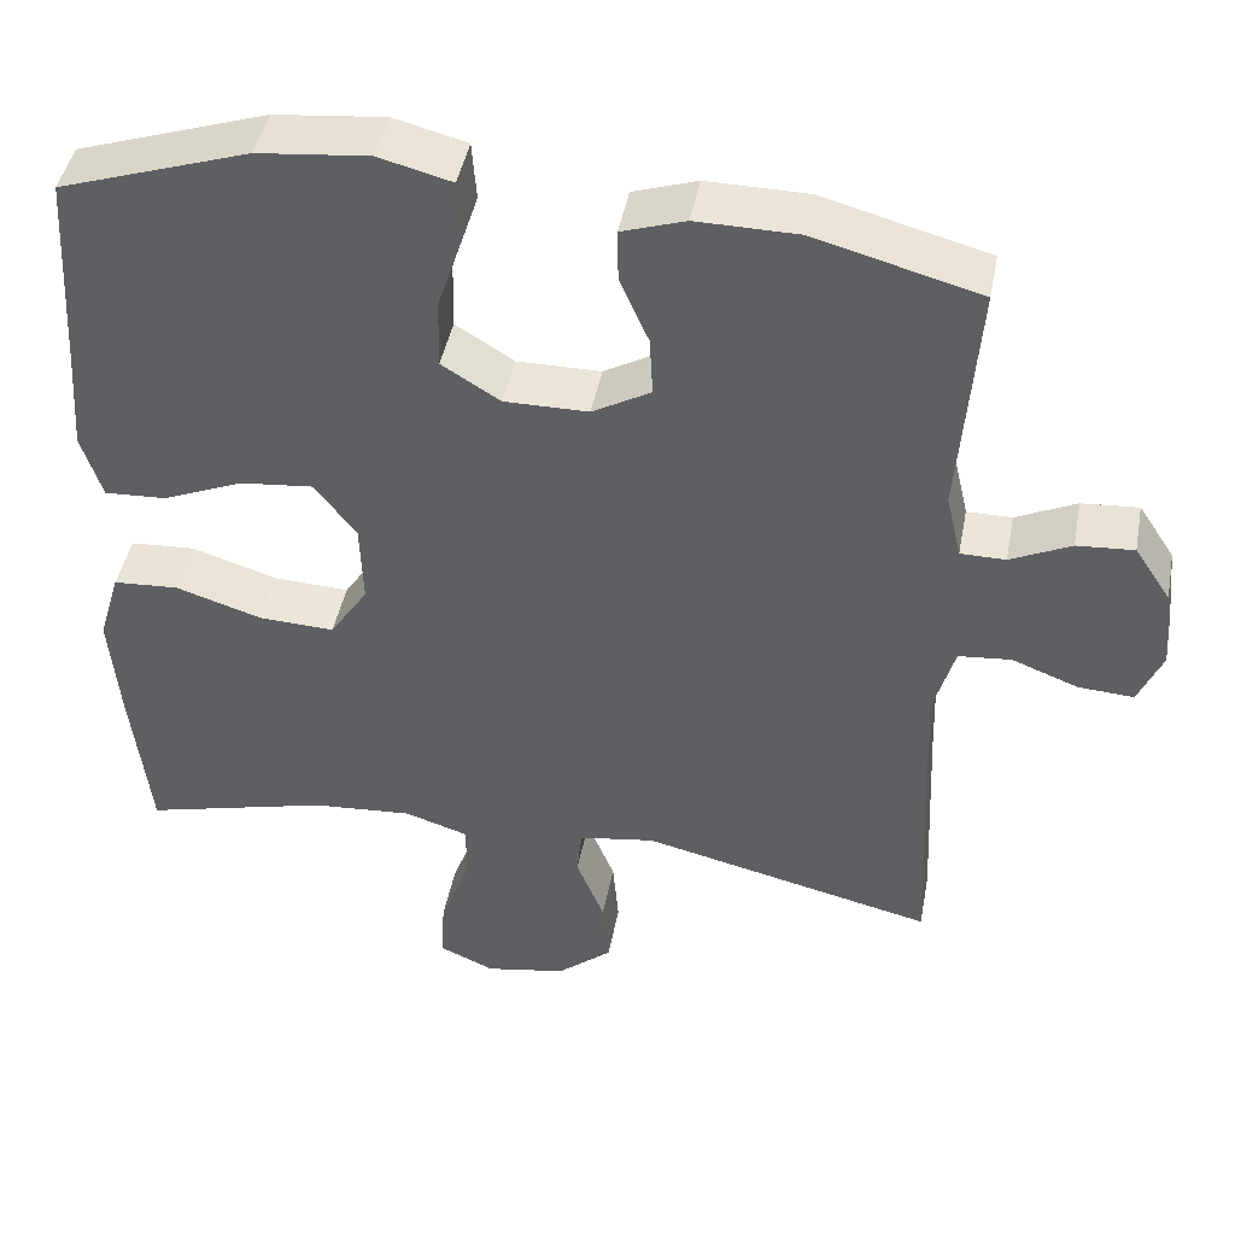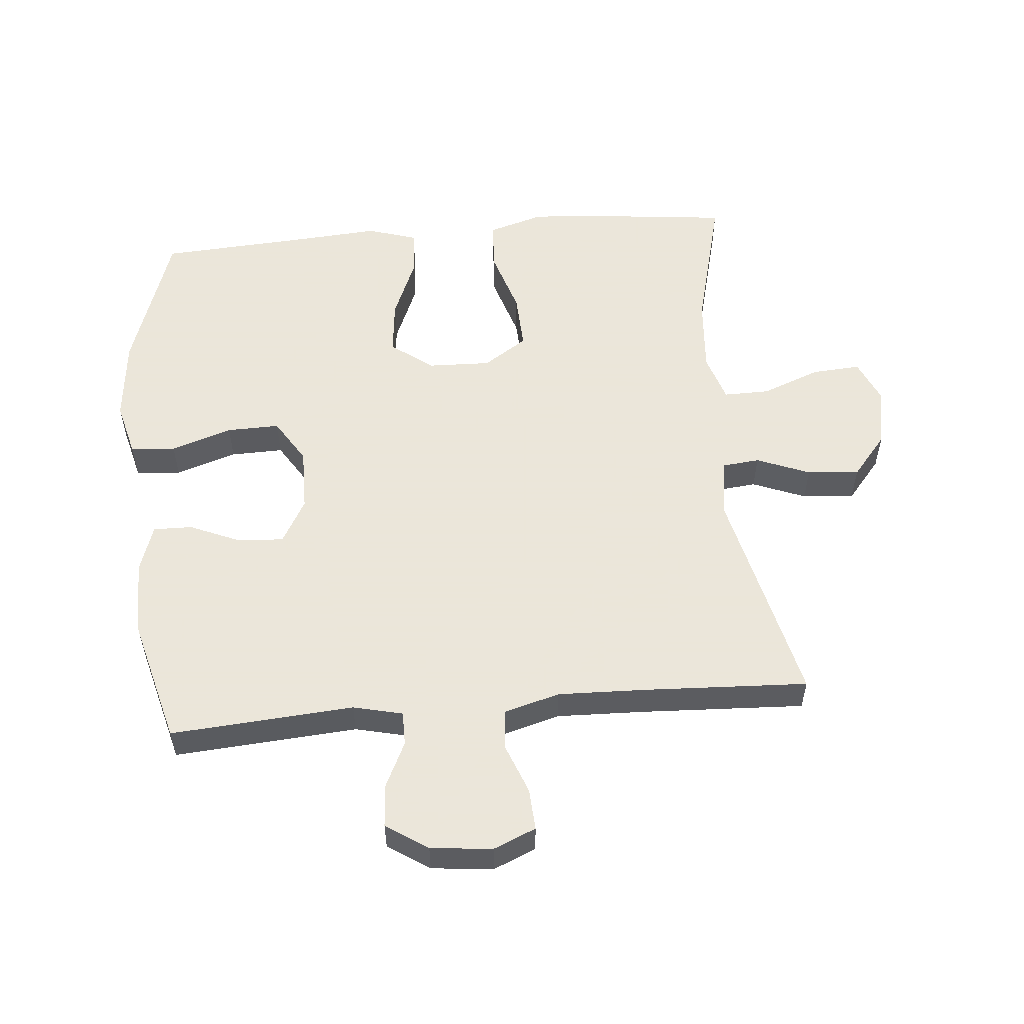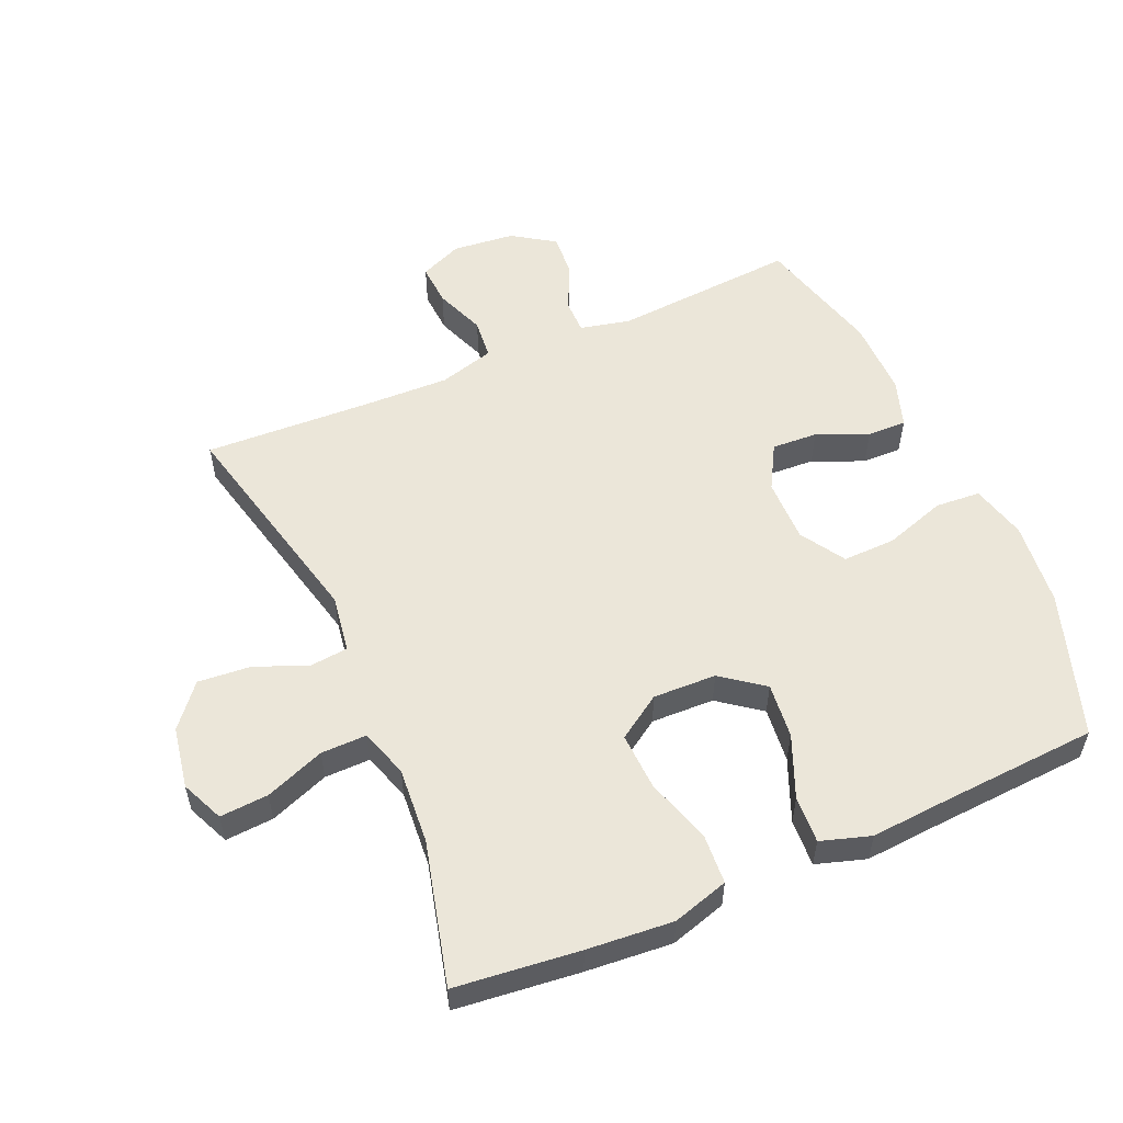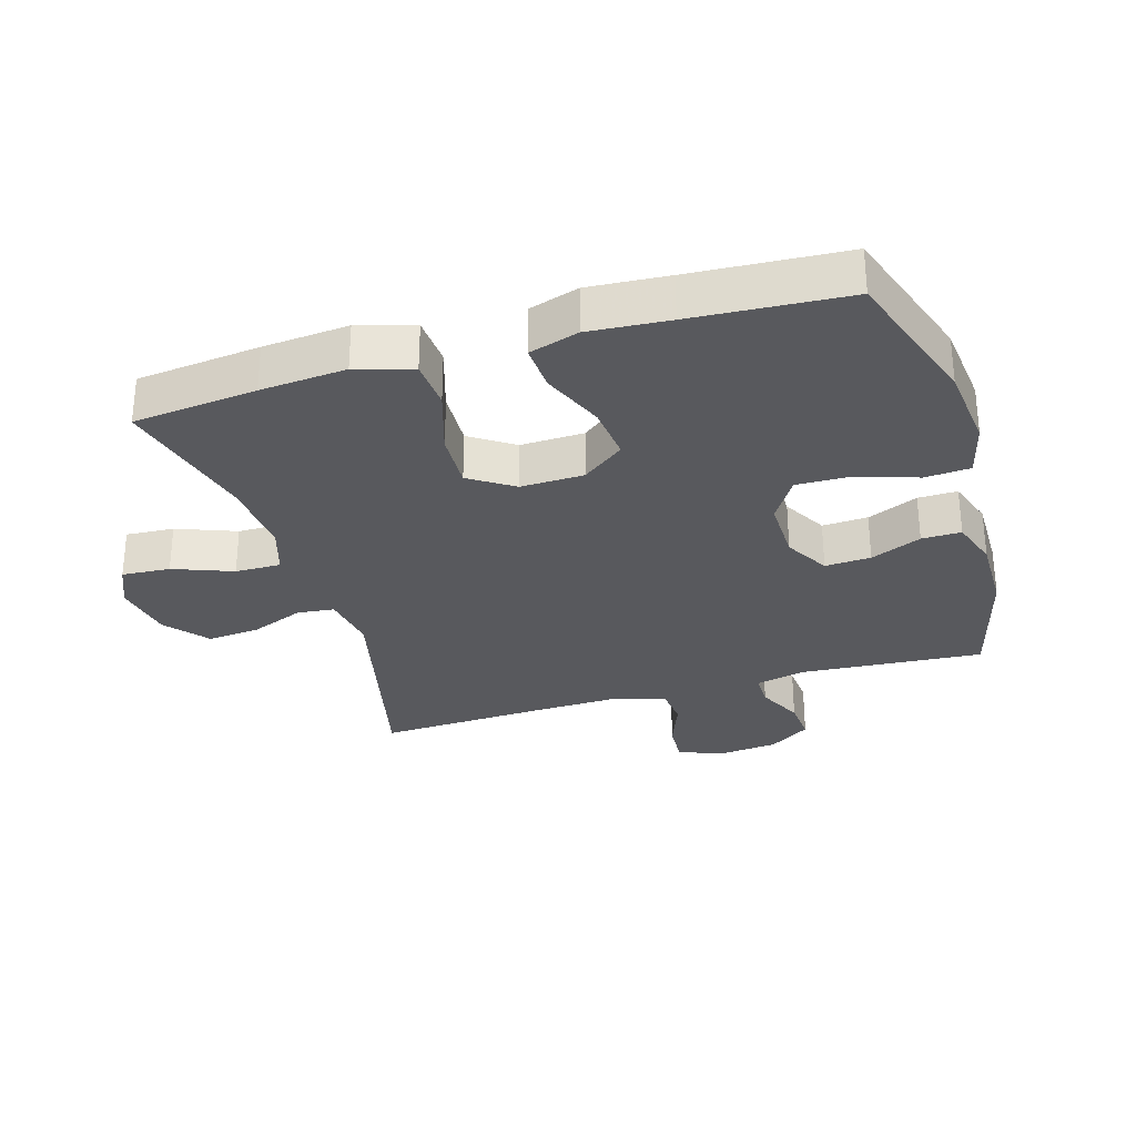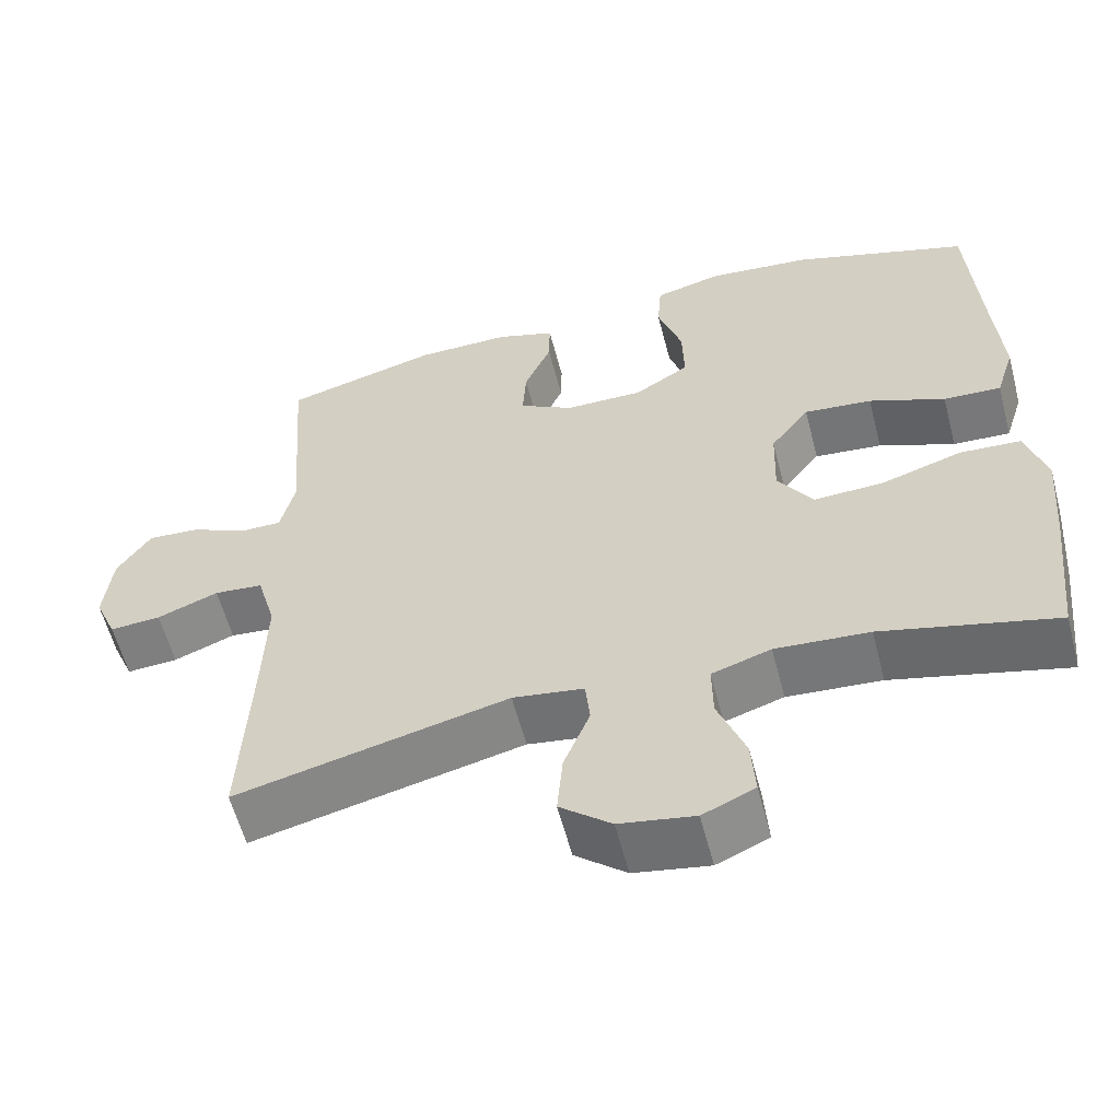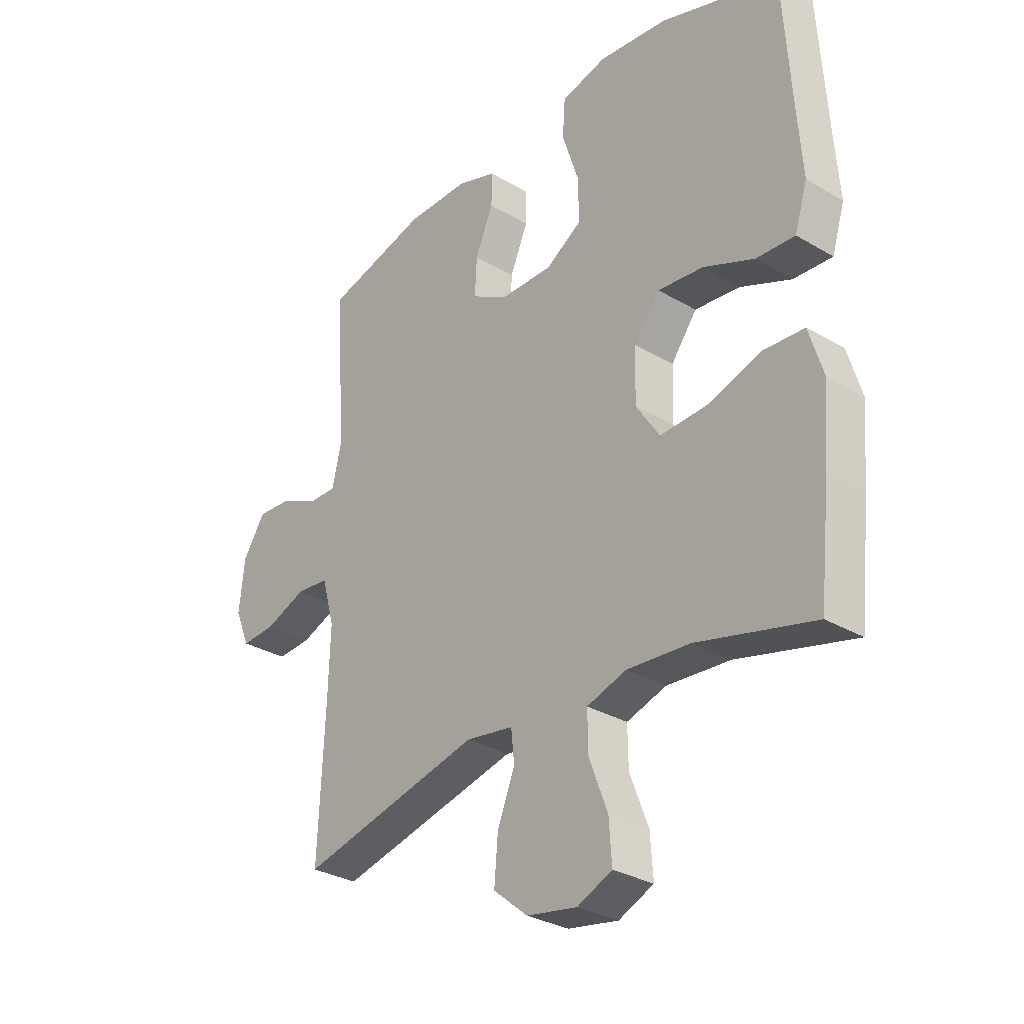
<metadata>
{"format":"obj","ext":"obj","renderer":"f3d","projection":"perspective","resolution":1024,"background":"white","views":[{"elev":44.7,"azim":10.8,"up":"+Z"},{"elev":55.0,"azim":84.9,"up":"+Y"},{"elev":55.1,"azim":-113.6,"up":"+Y"},{"elev":-29.9,"azim":-73.3,"up":"+Y"},{"elev":-58.7,"azim":-165.4,"up":"+Z"},{"elev":-30.6,"azim":-130.4,"up":"+Z"}]}
</metadata>
<code>
v -0.5 0.07 0.5
v -0.276 0.07 0.575
v -0.145 0.07 0.589
v -0.059 0.07 0.567
v -0.054 0.07 0.497
v -0.085 0.07 0.402
v -0.087 0.07 0.32
v -0.018 0.07 0.277
v 0.081 0.07 0.278
v 0.15 0.07 0.317
v 0.146 0.07 0.388
v 0.112 0.07 0.467
v 0.111 0.07 0.528
v 0.186 0.07 0.553
v 0.305 0.07 0.552
v 0.5 0.07 0.5
v 0.479 0.07 0.215
v 0.497 0.07 0.138
v 0.55 0.07 0.138
v 0.621 0.07 0.172
v 0.688 0.07 0.177
v 0.731 0.07 0.112
v 0.741 0.07 0.016
v 0.713 0.07 -0.05
v 0.648 0.07 -0.046
v 0.57 0.07 -0.016
v 0.508 0.07 -0.022
v 0.484 0.07 -0.108
v 0.488 0.07 -0.24
v 0.5 0.07 -0.5
v 0.155 0.07 -0.419
v 0.065 0.07 -0.433
v 0.059 0.07 -0.491
v 0.092 0.07 -0.574
v 0.099 0.07 -0.655
v 0.034 0.07 -0.709
v -0.061 0.07 -0.726
v -0.127 0.07 -0.697
v -0.122 0.07 -0.622
v -0.087 0.07 -0.53
v -0.086 0.07 -0.459
v -0.161 0.07 -0.435
v -0.28 0.07 -0.444
v -0.5 0.07 -0.5
v -0.521 0.07 -0.308
v -0.532 0.07 -0.175
v -0.506 0.07 -0.088
v -0.429 0.07 -0.083
v -0.327 0.07 -0.115
v -0.238 0.07 -0.119
v -0.193 0.07 -0.051
v -0.196 0.07 0.047
v -0.245 0.07 0.112
v -0.331 0.07 0.103
v -0.427 0.07 0.063
v -0.5 0.07 0.059
v -0.524 0.07 0.136
v -0.515 0.07 0.26
v -0.5 0 0.5
v -0.276 0 0.575
v -0.145 0 0.589
v -0.059 0 0.567
v -0.054 0 0.497
v -0.085 0 0.402
v -0.087 0 0.32
v -0.018 0 0.277
v 0.081 0 0.278
v 0.15 0 0.317
v 0.146 0 0.388
v 0.112 0 0.467
v 0.111 0 0.528
v 0.186 0 0.553
v 0.305 0 0.552
v 0.5 0 0.5
v 0.479 0 0.215
v 0.497 0 0.138
v 0.55 0 0.138
v 0.621 0 0.172
v 0.688 0 0.177
v 0.731 0 0.112
v 0.741 0 0.016
v 0.713 0 -0.05
v 0.648 0 -0.046
v 0.57 0 -0.016
v 0.508 0 -0.022
v 0.484 0 -0.108
v 0.488 0 -0.24
v 0.5 0 -0.5
v 0.155 0 -0.419
v 0.065 0 -0.433
v 0.059 0 -0.491
v 0.092 0 -0.574
v 0.099 0 -0.655
v 0.034 0 -0.709
v -0.061 0 -0.726
v -0.127 0 -0.697
v -0.122 0 -0.622
v -0.087 0 -0.53
v -0.086 0 -0.459
v -0.161 0 -0.435
v -0.28 0 -0.444
v -0.5 0 -0.5
v -0.521 0 -0.308
v -0.532 0 -0.175
v -0.506 0 -0.088
v -0.429 0 -0.083
v -0.327 0 -0.115
v -0.238 0 -0.119
v -0.193 0 -0.051
v -0.196 0 0.047
v -0.245 0 0.112
v -0.331 0 0.103
v -0.427 0 0.063
v -0.5 0 0.059
v -0.524 0 0.136
v -0.515 0 0.26
f 55 56 57 58
f 54 55 58 1
f 53 54 1 2
f 52 53 2 3
f 51 52 3 4
f 46 47 48 49
f 46 49 50
f 43 44 45 46
f 42 43 46 50
f 41 42 50 51
f 37 38 39 40
f 37 40 41
f 36 37 41
f 33 34 35 36
f 32 33 36 41
f 29 30 31
f 28 29 31 32
f 27 28 32 41
f 23 24 25 26
f 23 26 27
f 22 23 27
f 19 20 21 22
f 18 19 22 27
f 17 18 27 41
f 11 12 13 14
f 10 11 14 15
f 4 5 6
f 51 4 6
f 51 6 7
f 41 51 7 8
f 17 41 8 9
f 10 15 16 17
f 9 10 17
f 116 115 114 113
f 59 116 113 112
f 60 59 112 111
f 61 60 111 110
f 62 61 110 109
f 107 106 105 104
f 108 107 104
f 104 103 102 101
f 108 104 101 100
f 109 108 100 99
f 98 97 96 95
f 99 98 95
f 99 95 94
f 94 93 92 91
f 99 94 91 90
f 89 88 87
f 90 89 87 86
f 99 90 86 85
f 84 83 82 81
f 85 84 81
f 85 81 80
f 80 79 78 77
f 85 80 77 76
f 99 85 76 75
f 72 71 70 69
f 73 72 69 68
f 64 63 62
f 64 62 109
f 65 64 109
f 66 65 109 99
f 67 66 99 75
f 75 74 73 68
f 75 68 67
f 1 59 60 2
f 2 60 61 3
f 3 61 62 4
f 4 62 63 5
f 5 63 64 6
f 6 64 65 7
f 7 65 66 8
f 8 66 67 9
f 9 67 68 10
f 10 68 69 11
f 11 69 70 12
f 12 70 71 13
f 13 71 72 14
f 14 72 73 15
f 15 73 74 16
f 16 74 75 17
f 17 75 76 18
f 18 76 77 19
f 19 77 78 20
f 20 78 79 21
f 21 79 80 22
f 22 80 81 23
f 23 81 82 24
f 24 82 83 25
f 25 83 84 26
f 26 84 85 27
f 27 85 86 28
f 28 86 87 29
f 29 87 88 30
f 30 88 89 31
f 31 89 90 32
f 32 90 91 33
f 33 91 92 34
f 34 92 93 35
f 35 93 94 36
f 36 94 95 37
f 37 95 96 38
f 38 96 97 39
f 39 97 98 40
f 40 98 99 41
f 41 99 100 42
f 42 100 101 43
f 43 101 102 44
f 44 102 103 45
f 45 103 104 46
f 46 104 105 47
f 47 105 106 48
f 48 106 107 49
f 49 107 108 50
f 50 108 109 51
f 51 109 110 52
f 52 110 111 53
f 53 111 112 54
f 54 112 113 55
f 55 113 114 56
f 56 114 115 57
f 57 115 116 58
f 58 116 59 1

</code>
